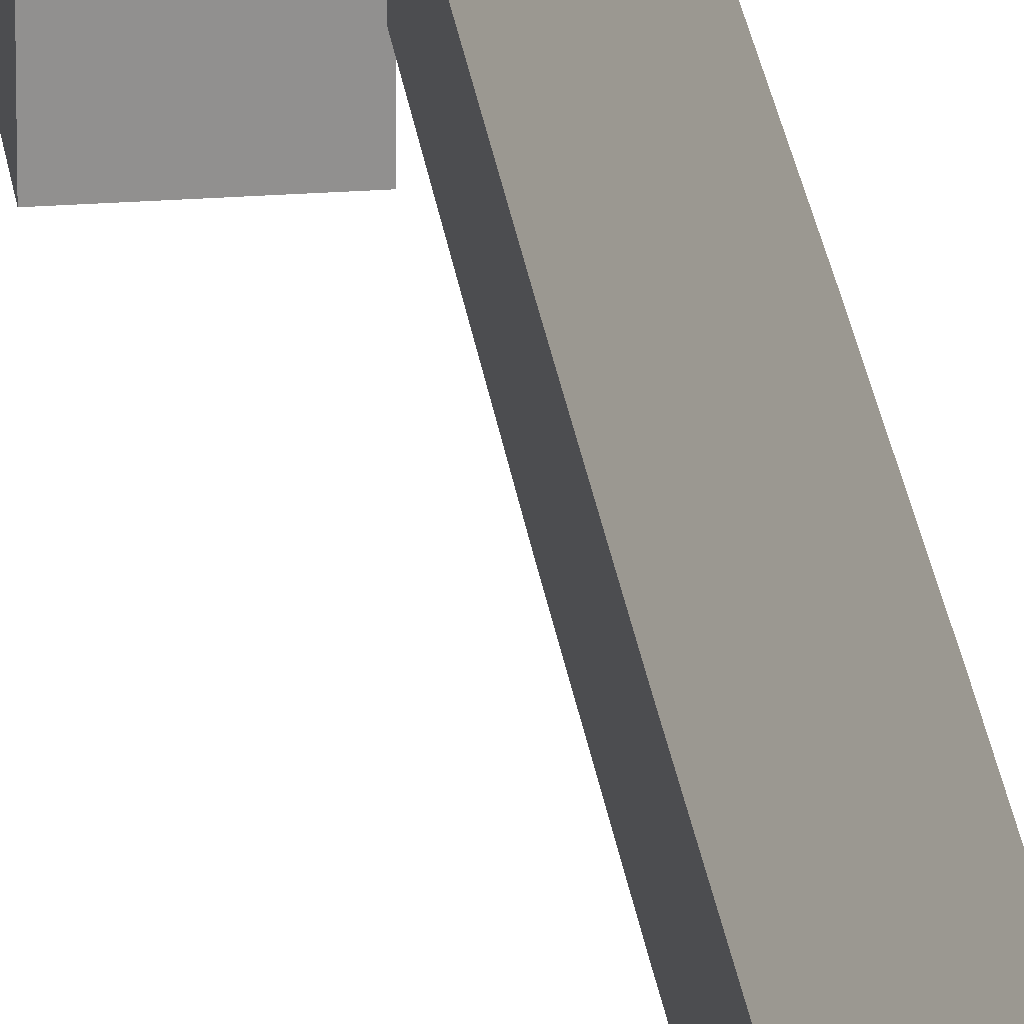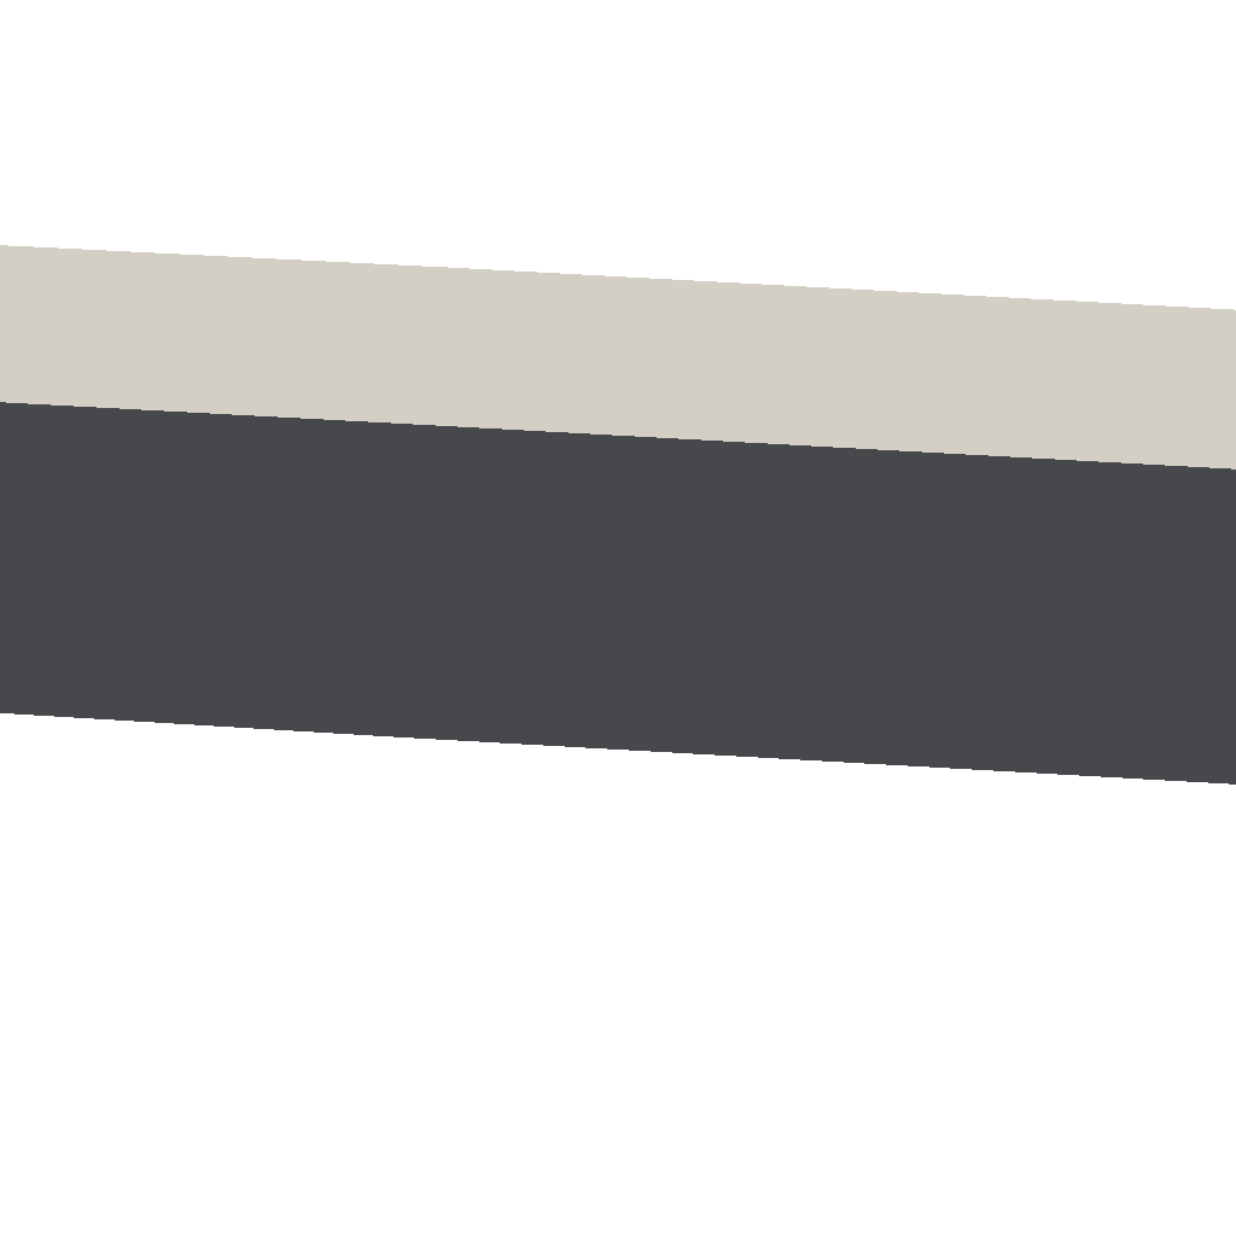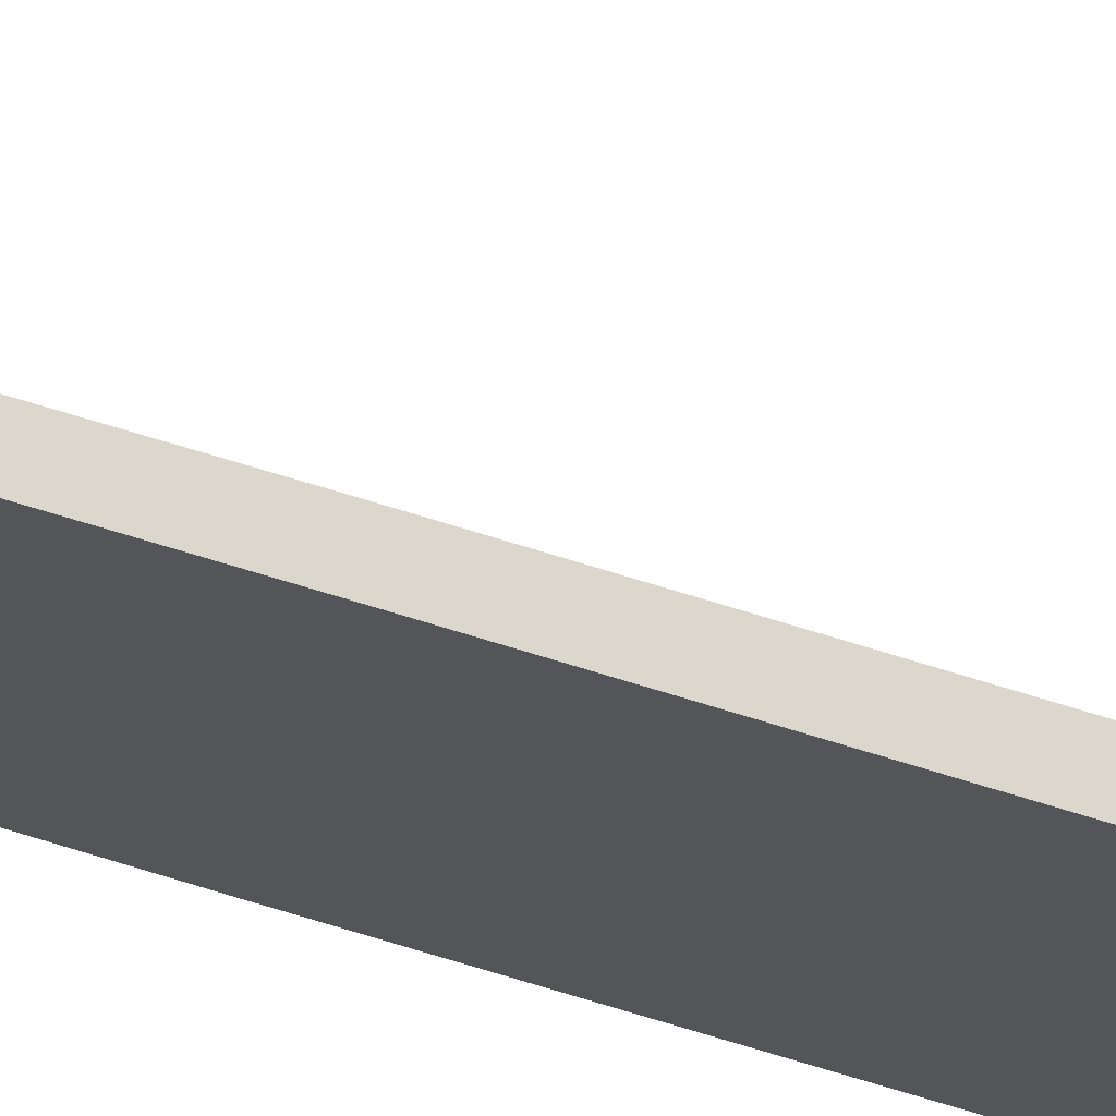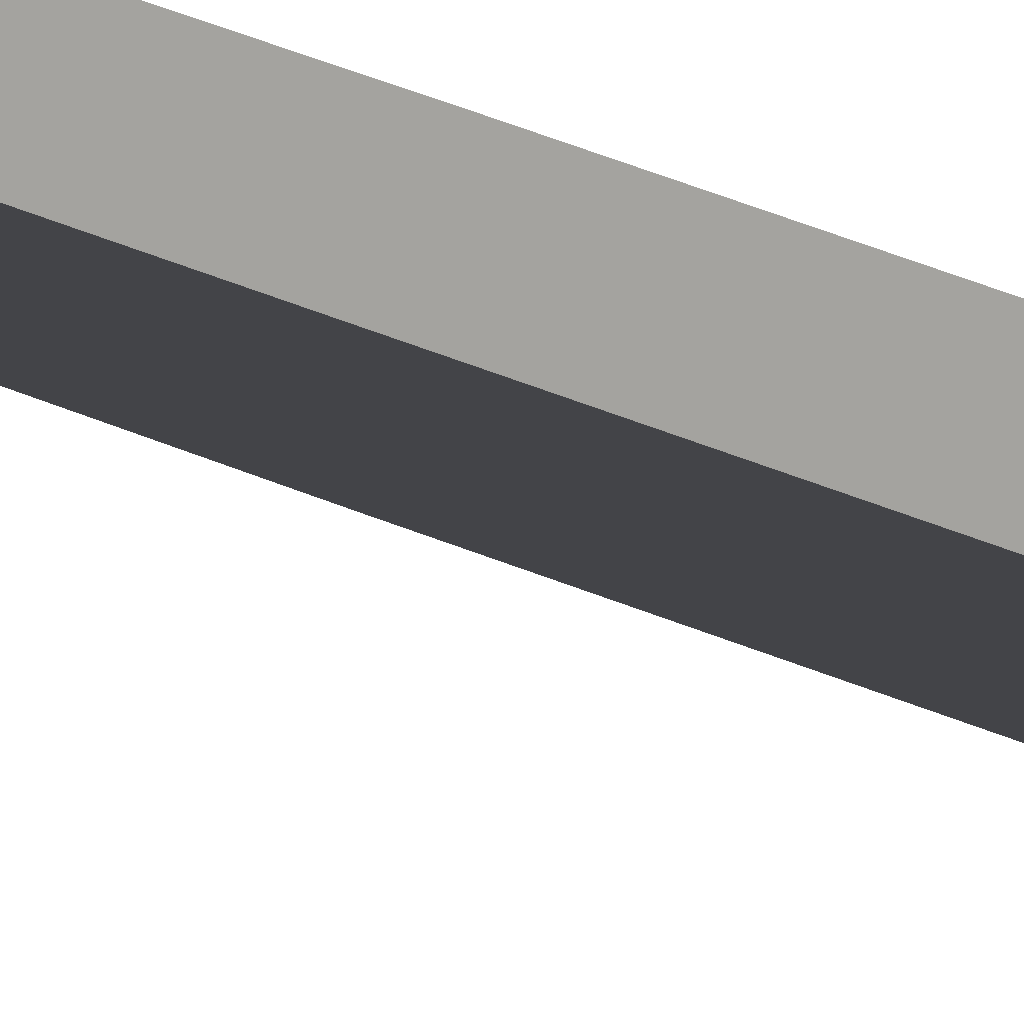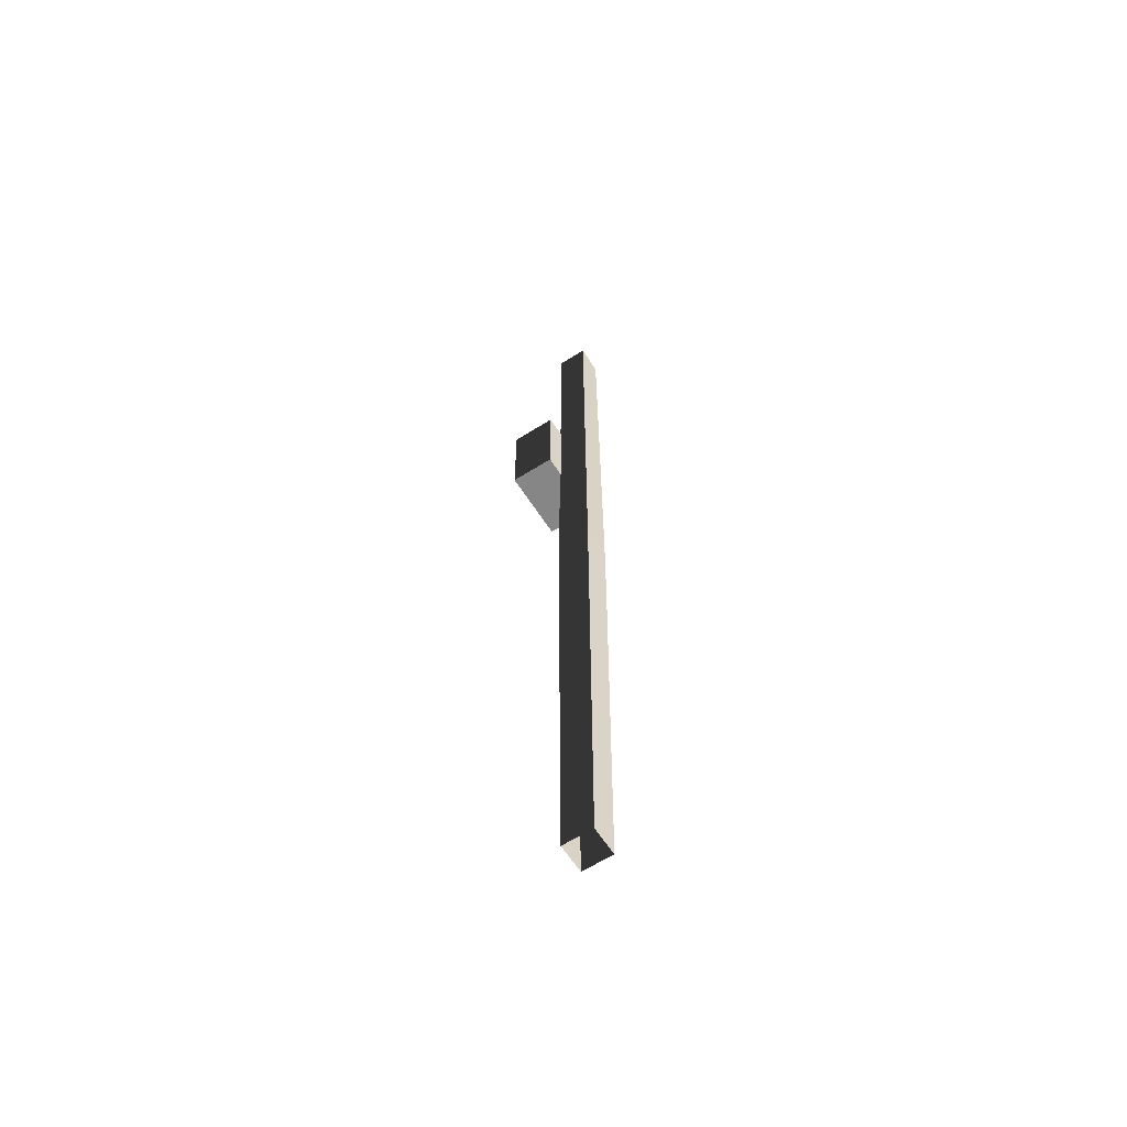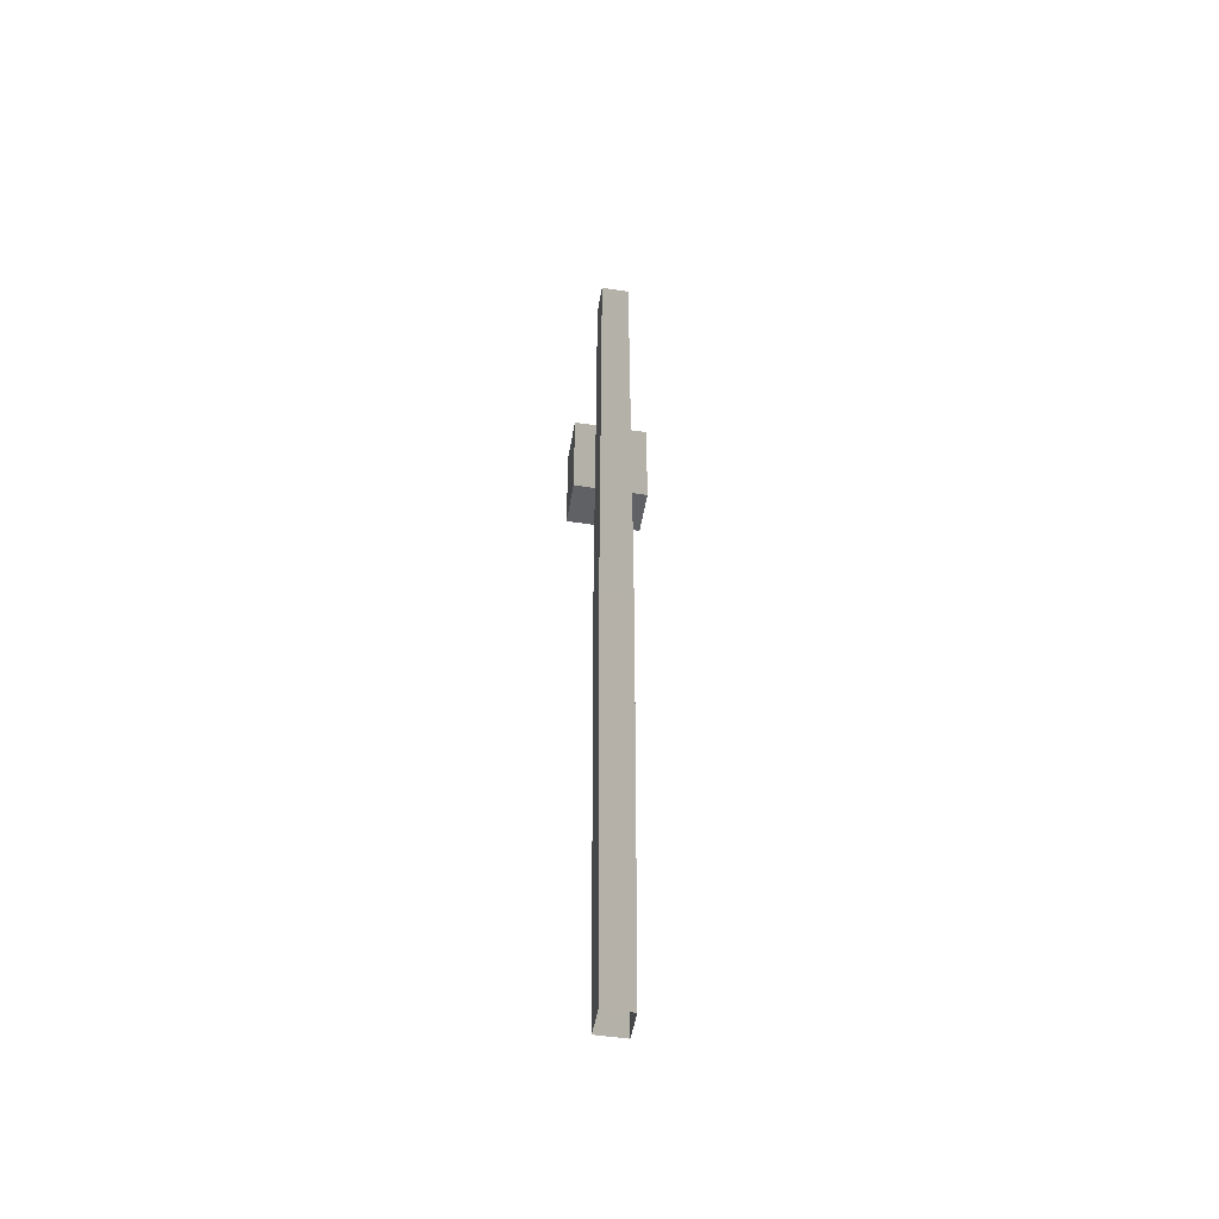
<metadata>
{"format":"obj","ext":"obj","renderer":"f3d","projection":"perspective","resolution":1024,"background":"white","views":[{"elev":24.7,"azim":-6.8,"up":"+Z"},{"elev":26.1,"azim":-82.8,"up":"+Z"},{"elev":-70.8,"azim":-107.3,"up":"+Z"},{"elev":50.1,"azim":-65.7,"up":"+Z"},{"elev":-62.2,"azim":32.7,"up":"+Y"},{"elev":-49.5,"azim":80.5,"up":"+Y"}]}
</metadata>
<code>
v 0.1445 9.336 -0.1368
v 0.1445 9.336 0.1368
v -0.1445 9.336 0.1368
v -0.1445 9.336 -0.1368
v 0.1445 0 0.1368
v 0.159 3.903 0.1505
v 0.159 3.903 -0.1505
v 0.1445 0 -0.1368
v -0.1445 9.336 0.1368
v 0.1445 9.336 0.1368
v 0.159 4.865 0.1505
v -0.159 4.865 0.1505
v -0.1445 9.336 -0.1368
v -0.1445 9.336 0.1368
v -0.159 4.865 0.1505
v -0.159 4.865 -0.1505
v -0.1445 0 -0.1368
v 0.1445 0 -0.1368
v 0.159 3.903 -0.1505
v -0.159 3.903 -0.1505
v -0.5738 6.302 0.3482
v -0.5738 7.302 0.3482
v -0.1445 7.302 0.3482
v -0.1445 6.302 0.3482
v -0.5738 7.302 0.3482
v -0.5738 7.302 -0.3482
v -0.1445 7.302 -0.3482
v -0.1445 7.302 0.3482
v -0.5738 7.302 -0.3482
v -0.5738 6.302 -0.3482
v -0.1445 6.302 -0.3482
v -0.1445 7.302 -0.3482
v -0.5738 6.302 -0.3482
v -0.5738 6.302 0.3482
v -0.1445 6.302 0.3482
v -0.1445 6.302 -0.3482
v -0.1445 6.302 0.3482
v -0.1445 7.302 0.3482
v -0.1445 7.302 -0.3482
v -0.1445 6.302 -0.3482
v -0.5738 6.302 -0.3482
v -0.5738 7.302 -0.3482
v -0.5738 7.302 0.3482
v -0.5738 6.302 0.3482
v 0.159 4.865 0.1505
v 0.1445 9.336 0.1368
v 0.1445 9.336 -0.1368
v 0.159 4.865 -0.1505
v 0.159 4.865 -0.1505
v 0.1445 9.336 -0.1368
v -0.1445 9.336 -0.1368
v -0.159 4.865 -0.1505
v 0.159 3.903 0.1505
v 0.1445 0 0.1368
v -0.1445 0 0.1368
v -0.159 3.903 0.1505
v -0.159 3.903 0.1505
v -0.1445 0 0.1368
v -0.1445 0 -0.1368
v -0.159 3.903 -0.1505
v 0.159 4.865 0.1505
v 0.159 3.903 0.1505
v -0.159 3.903 0.1505
v -0.159 4.865 0.1505
v -0.159 4.865 0.1505
v -0.159 3.903 0.1505
v -0.159 3.903 -0.1505
v -0.159 4.865 -0.1505
v 0.159 3.903 0.1505
v 0.159 4.865 0.1505
v 0.159 4.865 -0.1505
v 0.159 3.903 -0.1505
v 0.159 3.903 -0.1505
v 0.159 4.865 -0.1505
v -0.159 4.865 -0.1505
v -0.159 3.903 -0.1505
g power_pole_(2)_737_21
f 1 3 2
f 1 4 3
f 5 7 6
f 5 8 7
f 9 11 10
f 9 12 11
f 13 15 14
f 13 16 15
f 17 19 18
f 17 20 19
f 21 23 22
f 21 24 23
f 25 27 26
f 25 28 27
f 29 31 30
f 29 32 31
f 33 35 34
f 33 36 35
f 37 39 38
f 37 40 39
f 41 43 42
f 41 44 43
f 45 47 46
f 45 48 47
f 49 51 50
f 49 52 51
f 53 55 54
f 53 56 55
f 57 59 58
f 57 60 59
f 61 63 62
f 61 64 63
f 65 67 66
f 65 68 67
f 69 71 70
f 69 72 71
f 73 75 74
f 73 76 75

</code>
